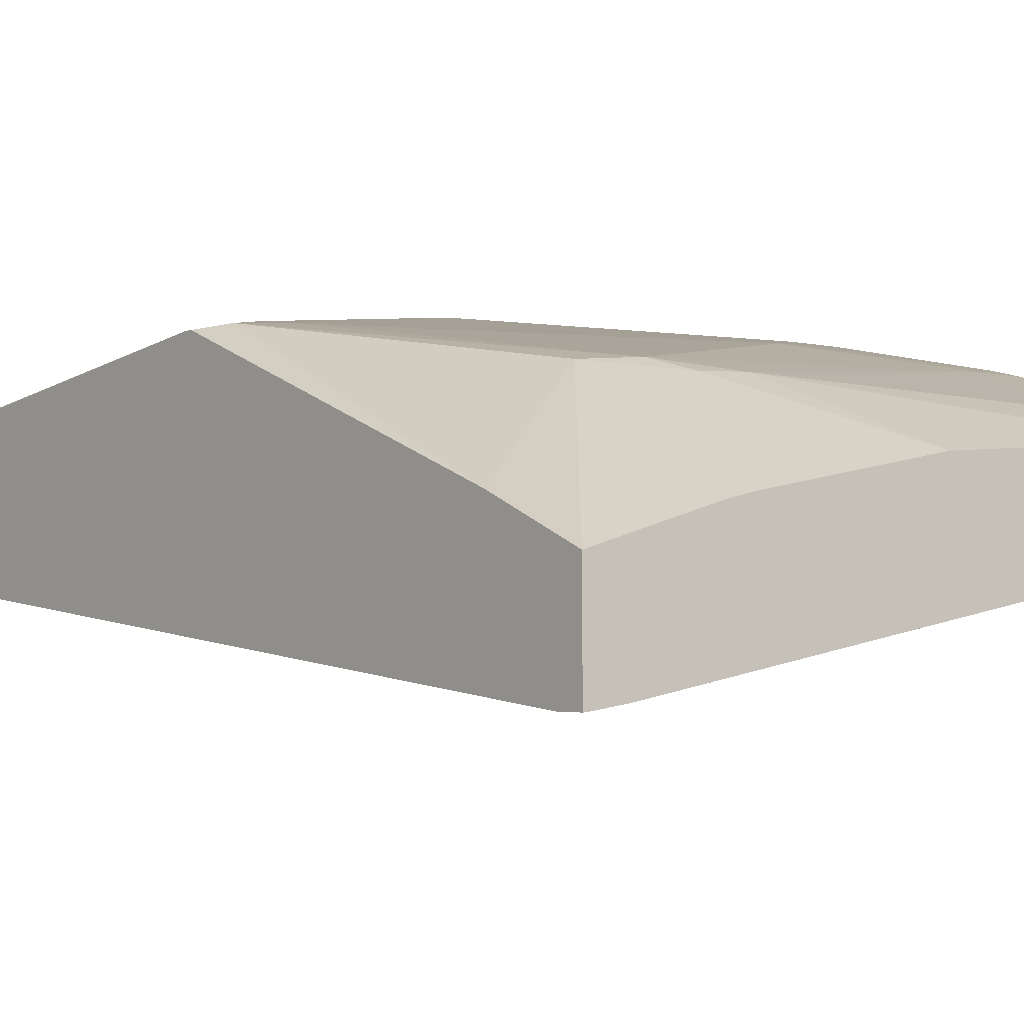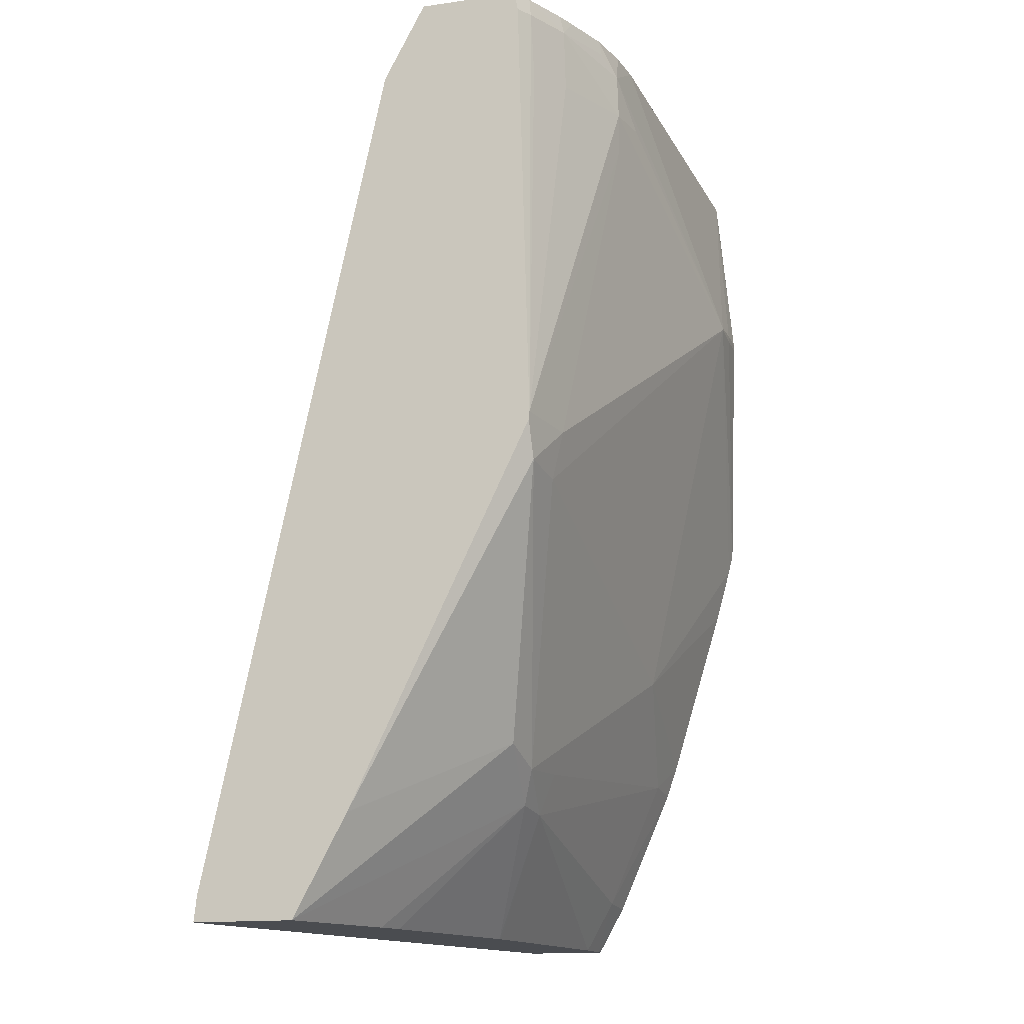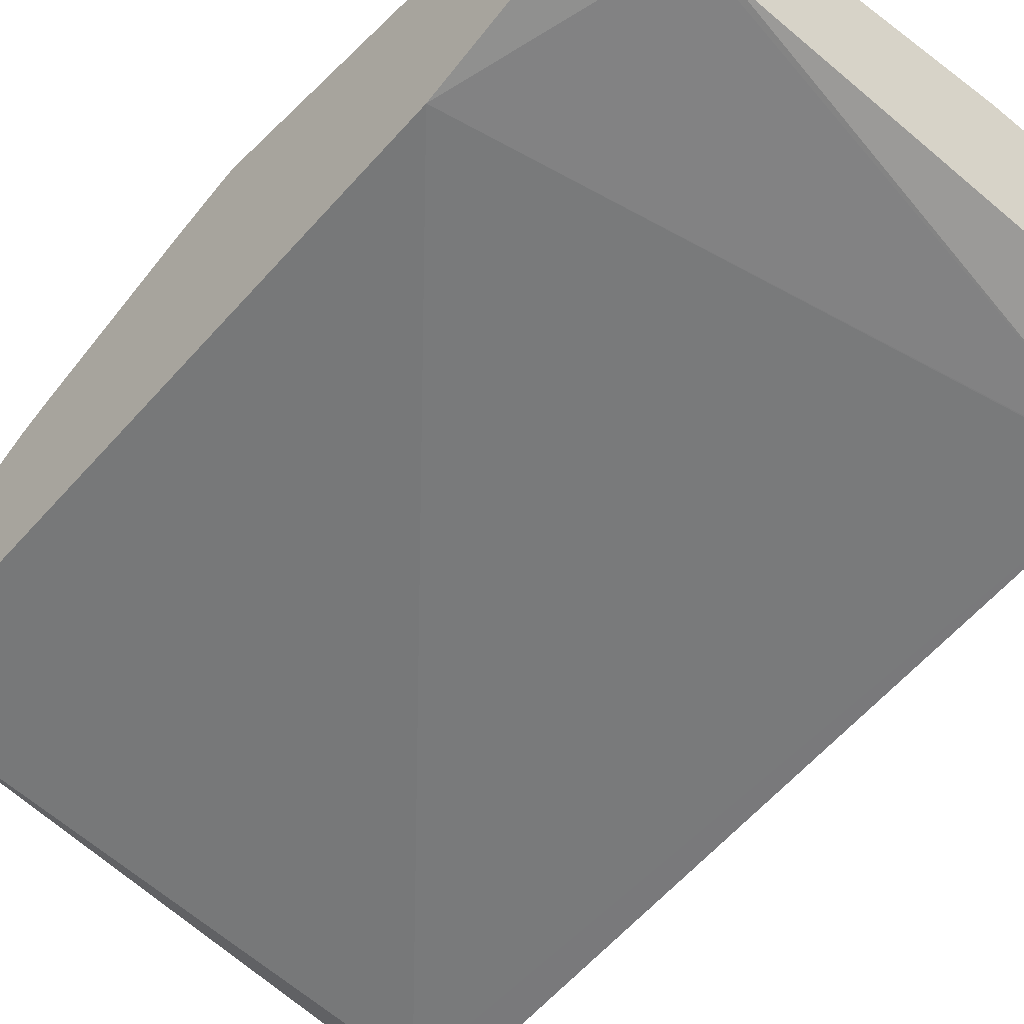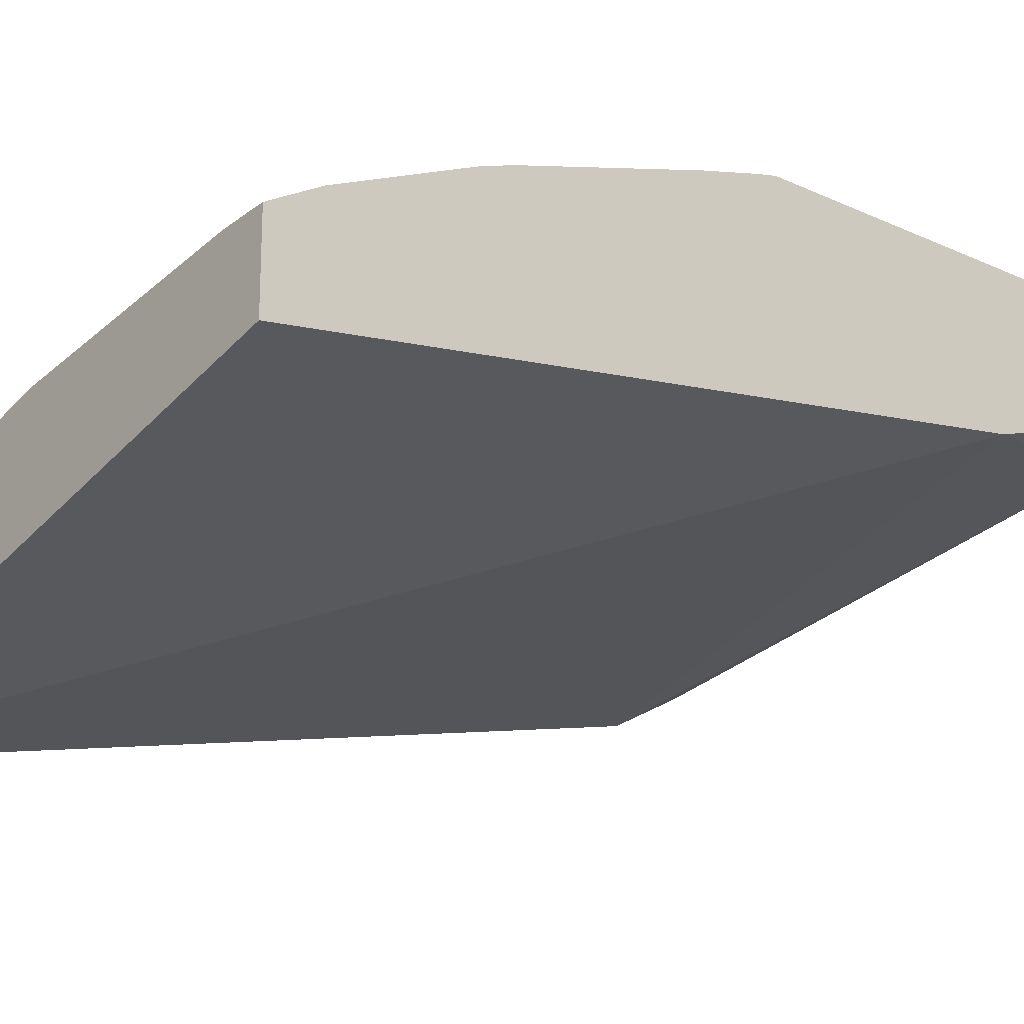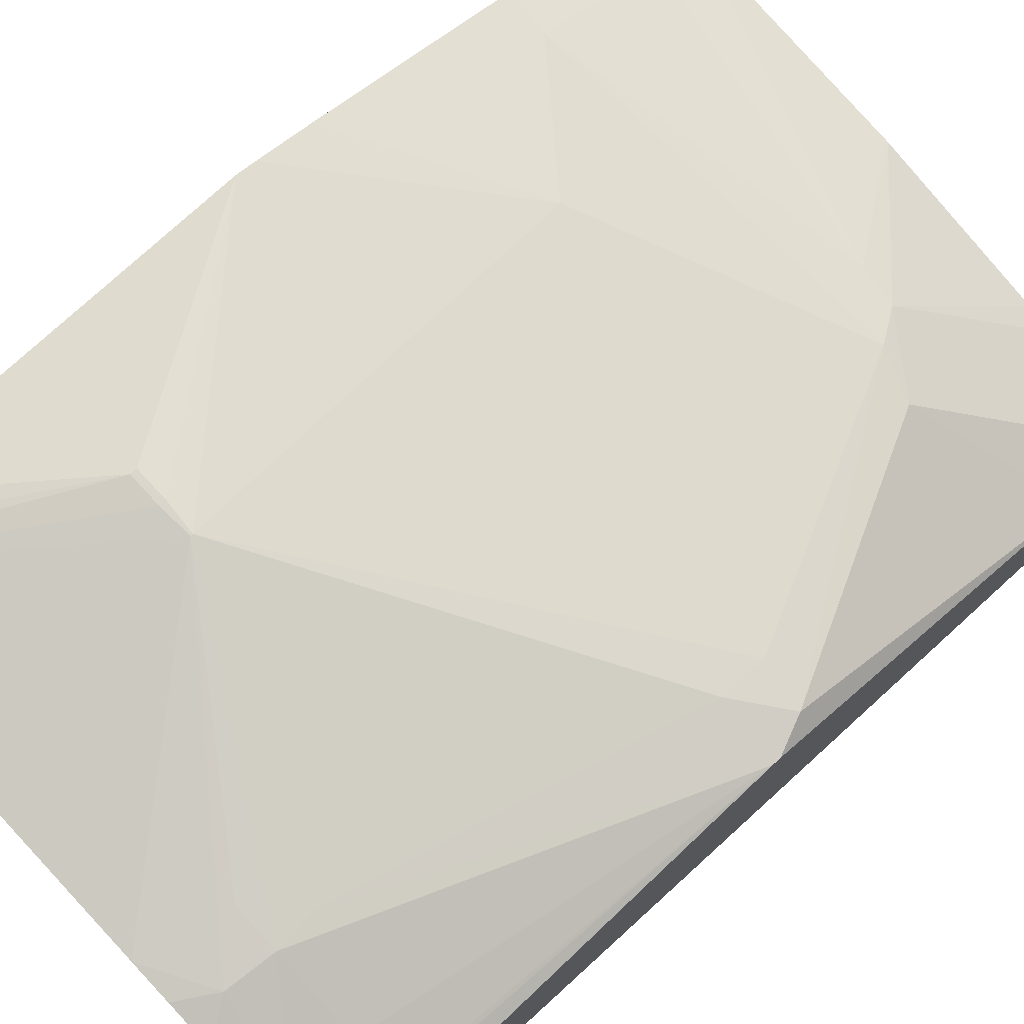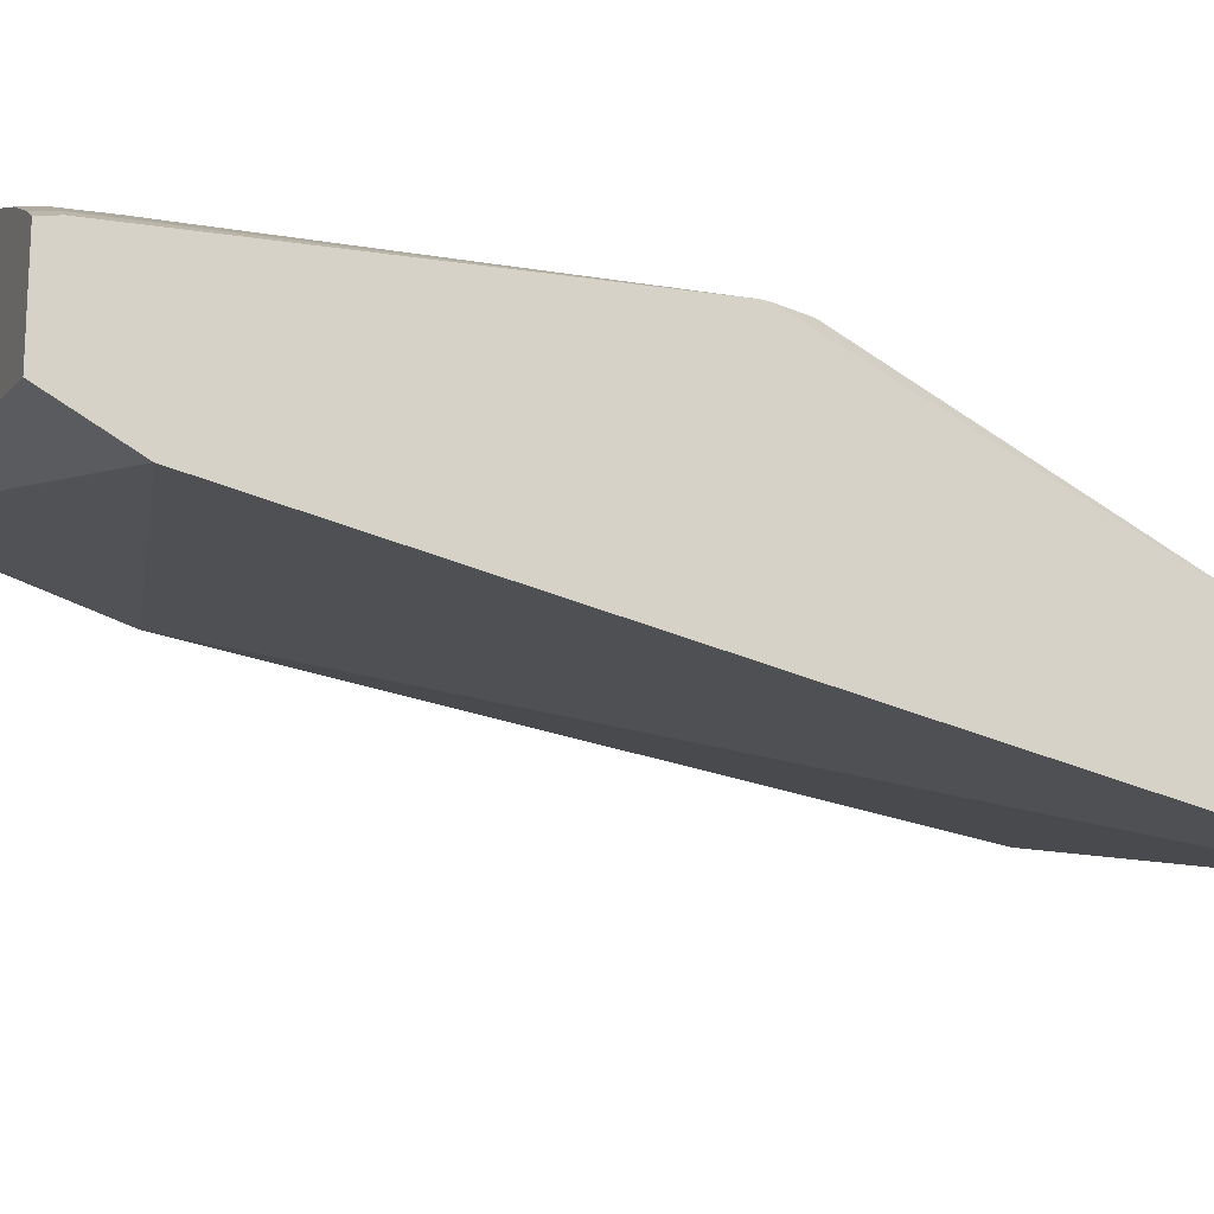
<metadata>
{"format":"obj","ext":"obj","renderer":"f3d","projection":"perspective","resolution":1024,"background":"white","views":[{"elev":-10.3,"azim":142.4,"up":"+Y"},{"elev":-15.1,"azim":106.7,"up":"+Z"},{"elev":-42.1,"azim":-40.6,"up":"+Y"},{"elev":-20.0,"azim":-130.1,"up":"+Y"},{"elev":73.8,"azim":46.8,"up":"+Y"},{"elev":-17.3,"azim":69.3,"up":"+Y"}]}
</metadata>
<code>
o convex_11
v 0.2344 -0.3918 -0.08397
v 0.2395 -0.3934 -0.08397
v 0.2344 -0.3862 -0.08397
v 0.2344 -0.3964 -0.09897
v 0.2786 -0.4028 -0.08953
v 0.2422 -0.3939 -0.08397
v 0.2344 -0.3859 -0.08656
v 0.2633 -0.3875 -0.08397
v 0.2492 -0.3831 -0.1012
v 0.2468 -0.3831 -0.101
v 0.2444 -0.3831 -0.1011
v 0.2786 -0.4028 -0.08963
v 0.2344 -0.4042 -0.1517
v 0.2757 -0.4152 -0.1503
v 0.2786 -0.3998 -0.08397
v 0.2344 -0.3857 -0.08989
v 0.2661 -0.3878 -0.08397
v 0.2678 -0.3875 -0.08647
v 0.2492 -0.3831 -0.1013
v 0.2649 -0.3867 -0.08989
v 0.2681 -0.3873 -0.08989
v 0.2468 -0.3831 -0.1015
v 0.2444 -0.3831 -0.1015
v 0.2344 -0.3856 -0.1172
v 0.2786 -0.4157 -0.1499
v 0.2786 -0.4157 -0.1499
v 0.2344 -0.3981 -0.1517
v 0.2757 -0.4152 -0.1517
v 0.2784 -0.4158 -0.1517
v 0.2786 -0.3927 -0.08397
v 0.2694 -0.3885 -0.08397
v 0.2694 -0.3883 -0.08511
v 0.274 -0.3901 -0.08534
v 0.2679 -0.3874 -0.09287
v 0.274 -0.3904 -0.1172
v 0.274 -0.3912 -0.1206
v 0.2468 -0.3902 -0.1308
v 0.2344 -0.386 -0.1187
v 0.274 -0.39 -0.08989
v 0.2786 -0.3916 -0.1168
v 0.2786 -0.4159 -0.1517
v 0.2344 -0.3979 -0.1513
v 0.235 -0.3982 -0.1517
v 0.2773 -0.3919 -0.08397
v 0.2786 -0.3924 -0.08534
v 0.2774 -0.3917 -0.08534
v 0.2727 -0.3898 -0.08397
v 0.2741 -0.3904 -0.08397
v 0.2775 -0.3916 -0.12
v 0.2649 -0.3954 -0.14
v 0.2377 -0.392 -0.1381
v 0.2344 -0.3911 -0.1361
v 0.2344 -0.3871 -0.1229
v 0.2773 -0.3915 -0.08989
v 0.2786 -0.3916 -0.1174
v 0.2786 -0.4085 -0.1517
v 0.2344 -0.3961 -0.1481
v 0.2377 -0.3984 -0.1517
v 0.2377 -0.3962 -0.1478
v 0.2786 -0.4047 -0.1444
v 0.2684 -0.3958 -0.1386
v 0.2633 -0.3964 -0.1425
v 0.2604 -0.3961 -0.1429
v 0.2604 -0.3949 -0.1399
v 0.2344 -0.3919 -0.1384
v 0.2699 -0.4052 -0.1517
v 0.2786 -0.4047 -0.1445
v 0.2544 -0.401 -0.1517
v 0.2679 -0.4046 -0.1517
v 0.2547 -0.401 -0.1517
f 1 2 6
f 1 6 15
f 1 15 30
f 1 30 44
f 1 44 48
f 1 48 47
f 1 47 31
f 1 31 17
f 1 17 8
f 1 8 3
f 1 3 7
f 1 7 16
f 1 16 24
f 1 24 38
f 1 38 53
f 1 53 52
f 1 52 65
f 1 65 57
f 1 57 42
f 1 42 27
f 1 27 13
f 1 13 4
f 1 4 2
f 2 5 6
f 2 4 5
f 3 8 9
f 3 9 10
f 3 10 11
f 3 11 7
f 4 12 5
f 4 13 14
f 4 14 12
f 5 12 26
f 5 26 41
f 5 41 56
f 5 56 67
f 5 67 60
f 5 60 55
f 5 55 40
f 5 40 45
f 5 45 30
f 5 30 15
f 5 15 6
f 7 11 16
f 8 17 18
f 8 18 9
f 9 19 22
f 9 22 10
f 9 18 20
f 9 20 21
f 9 21 19
f 10 22 23
f 10 23 11
f 11 23 24
f 11 24 16
f 12 14 25
f 12 25 26
f 13 27 43
f 13 43 58
f 13 58 68
f 13 68 70
f 13 70 69
f 13 69 66
f 13 66 56
f 13 56 41
f 13 41 29
f 13 29 28
f 13 28 14
f 14 28 29
f 14 29 25
f 17 31 18
f 18 31 32
f 18 32 33
f 18 33 21
f 18 21 20
f 19 21 34
f 19 34 35
f 19 35 36
f 19 36 37
f 19 37 38
f 19 38 24
f 19 24 22
f 21 39 40
f 21 40 34
f 21 33 39
f 22 24 23
f 25 29 41
f 25 41 26
f 27 42 43
f 30 45 46
f 30 46 44
f 31 47 32
f 32 47 33
f 33 46 39
f 33 47 48
f 33 48 44
f 33 44 46
f 34 40 35
f 35 49 36
f 35 40 49
f 36 49 50
f 36 50 37
f 37 50 51
f 37 51 52
f 37 52 53
f 37 53 38
f 39 46 54
f 39 54 40
f 40 54 46
f 40 46 45
f 40 55 49
f 42 57 43
f 43 57 59
f 43 59 58
f 49 55 60
f 49 60 61
f 49 61 50
f 50 62 63
f 50 63 64
f 50 64 51
f 50 61 62
f 51 65 52
f 51 64 63
f 51 63 59
f 51 59 65
f 56 66 62
f 56 62 61
f 56 61 67
f 57 65 59
f 58 59 63
f 58 63 68
f 60 67 61
f 62 66 69
f 62 69 70
f 62 70 63
f 63 70 68

</code>
